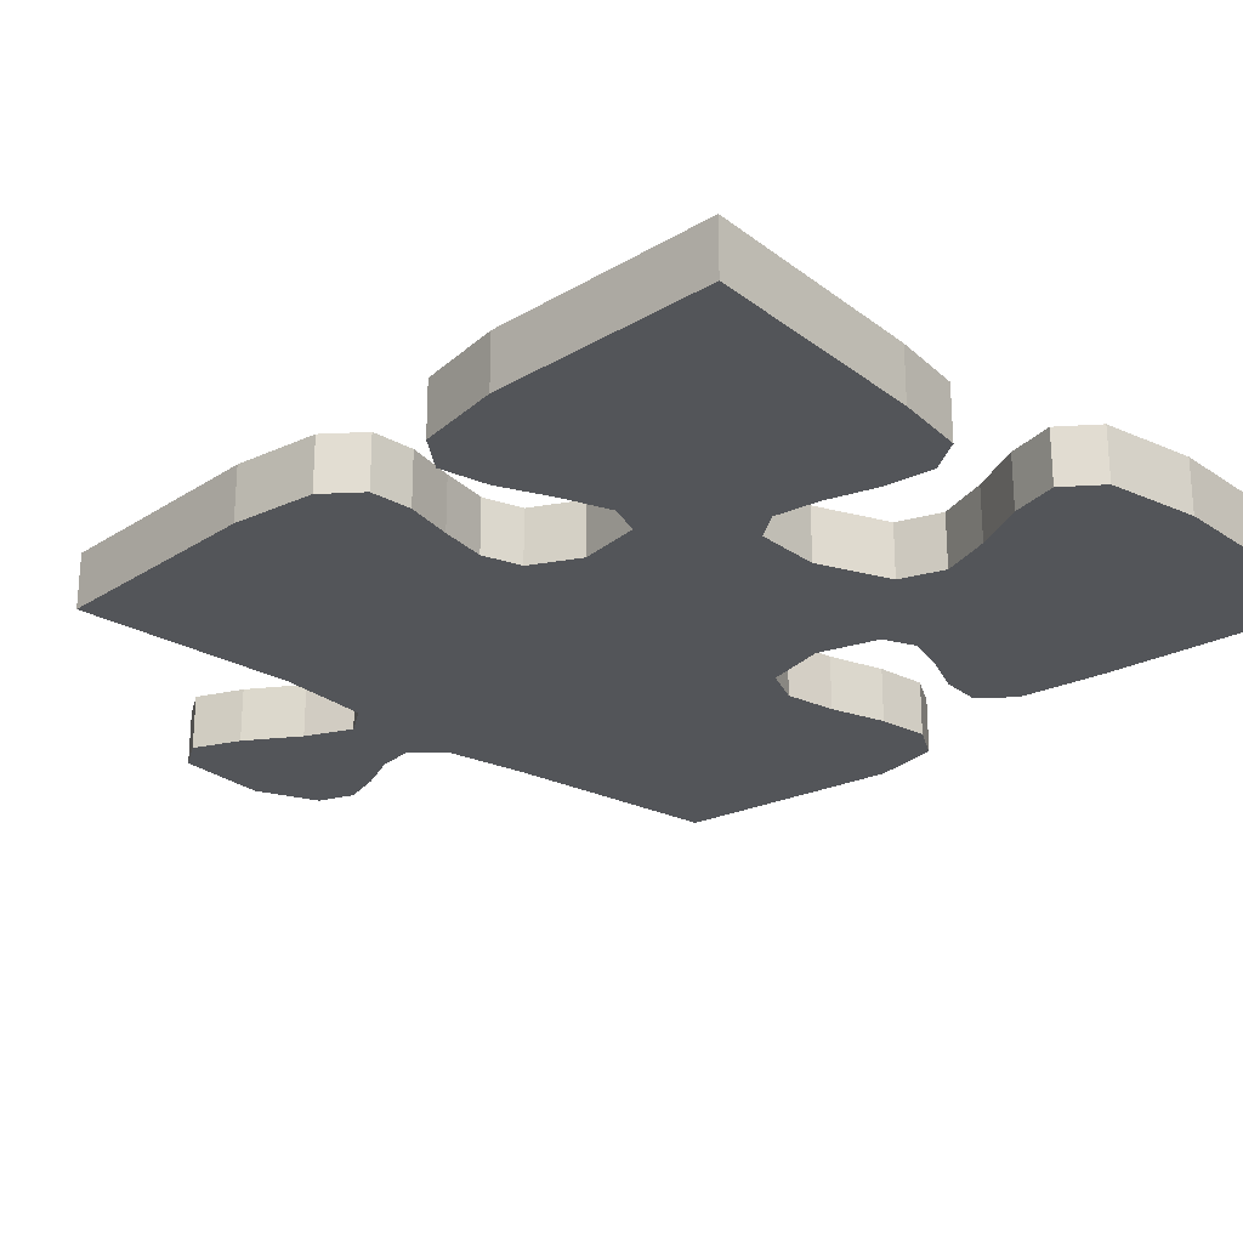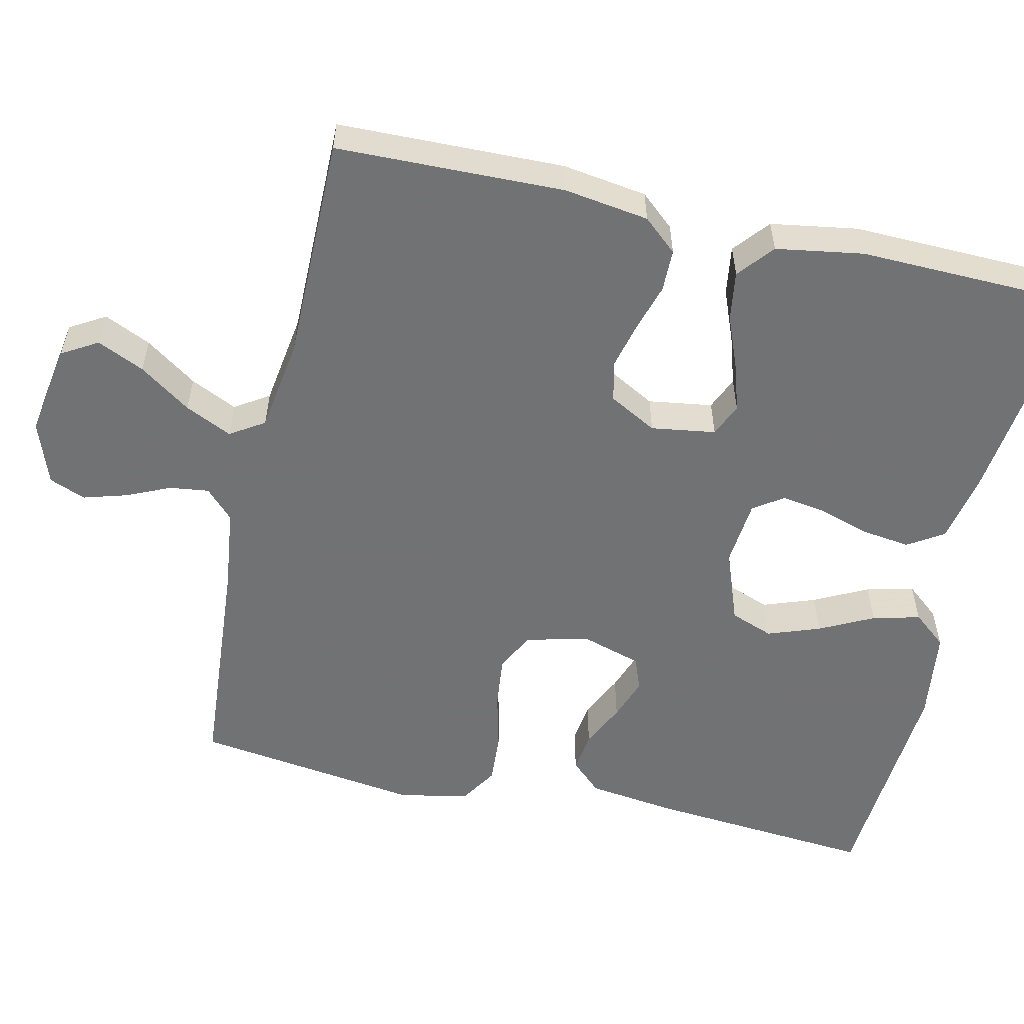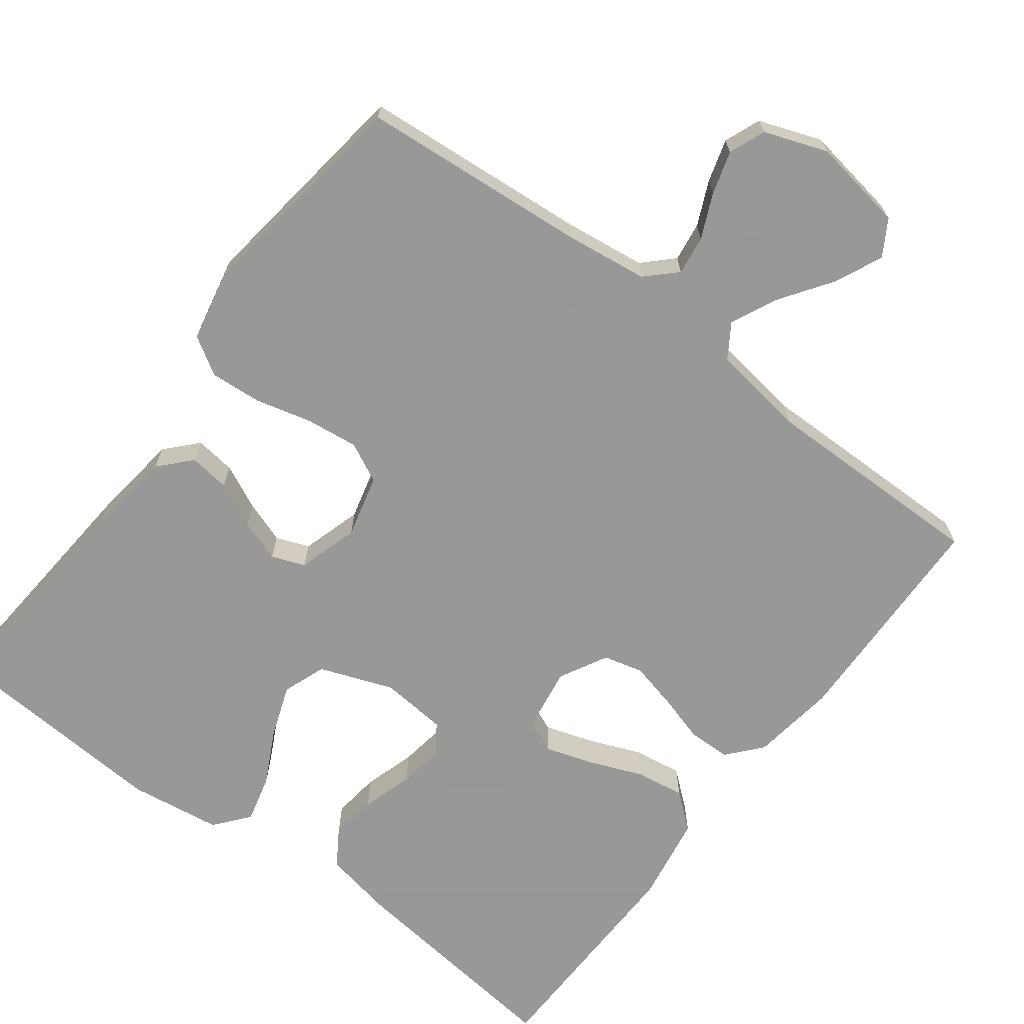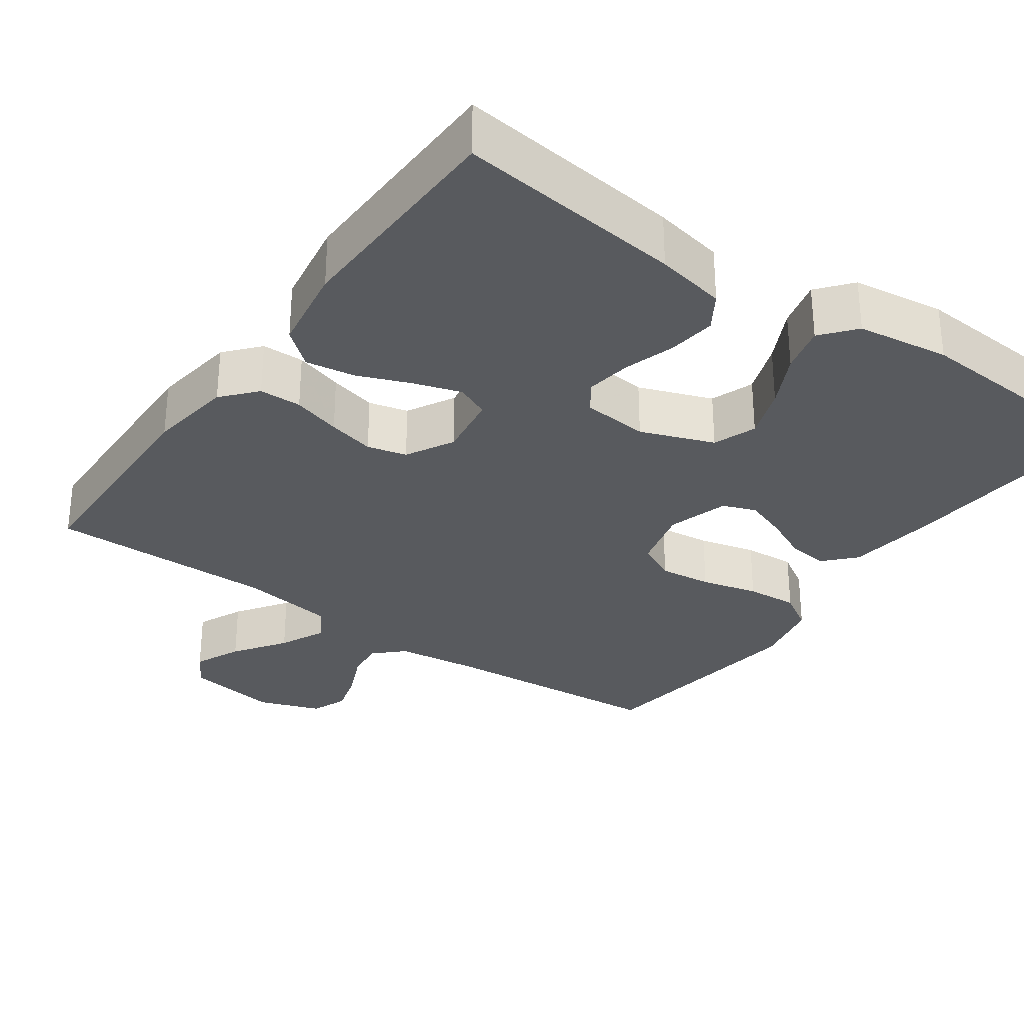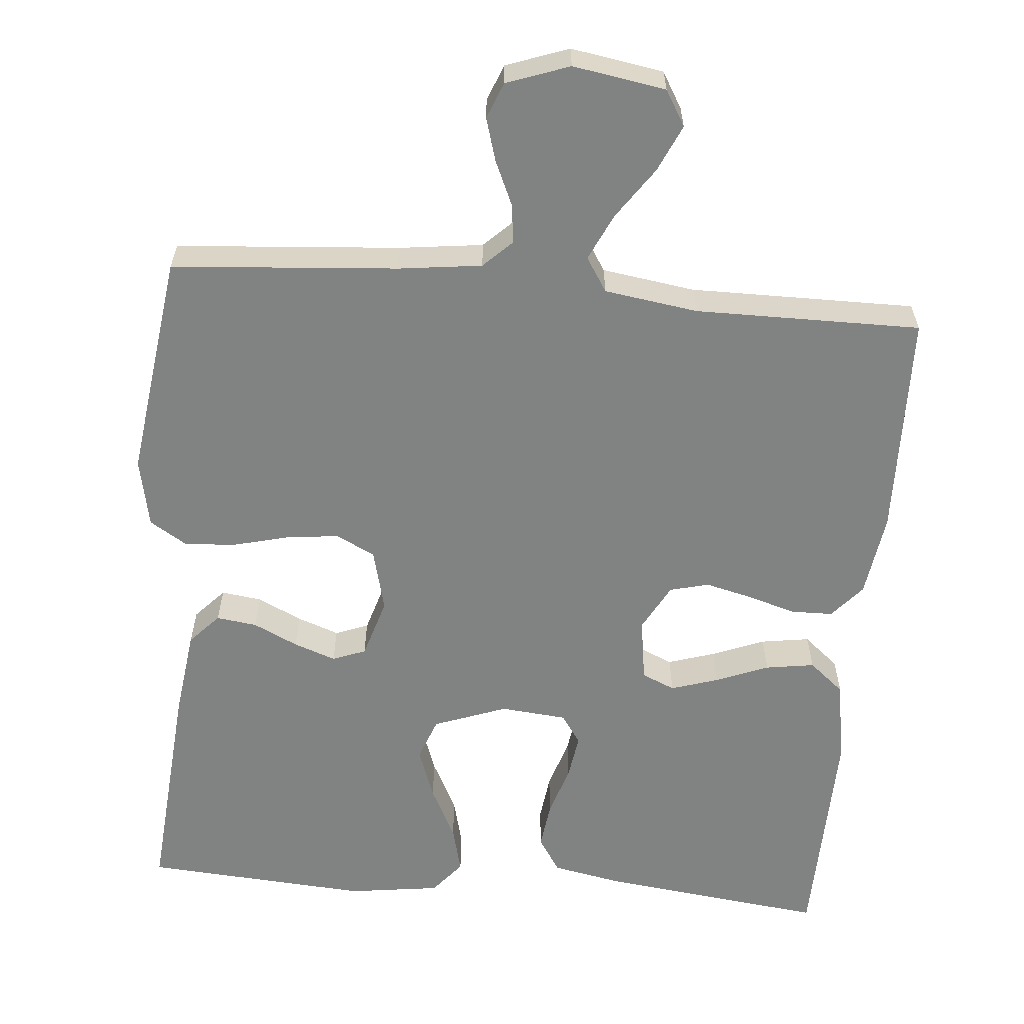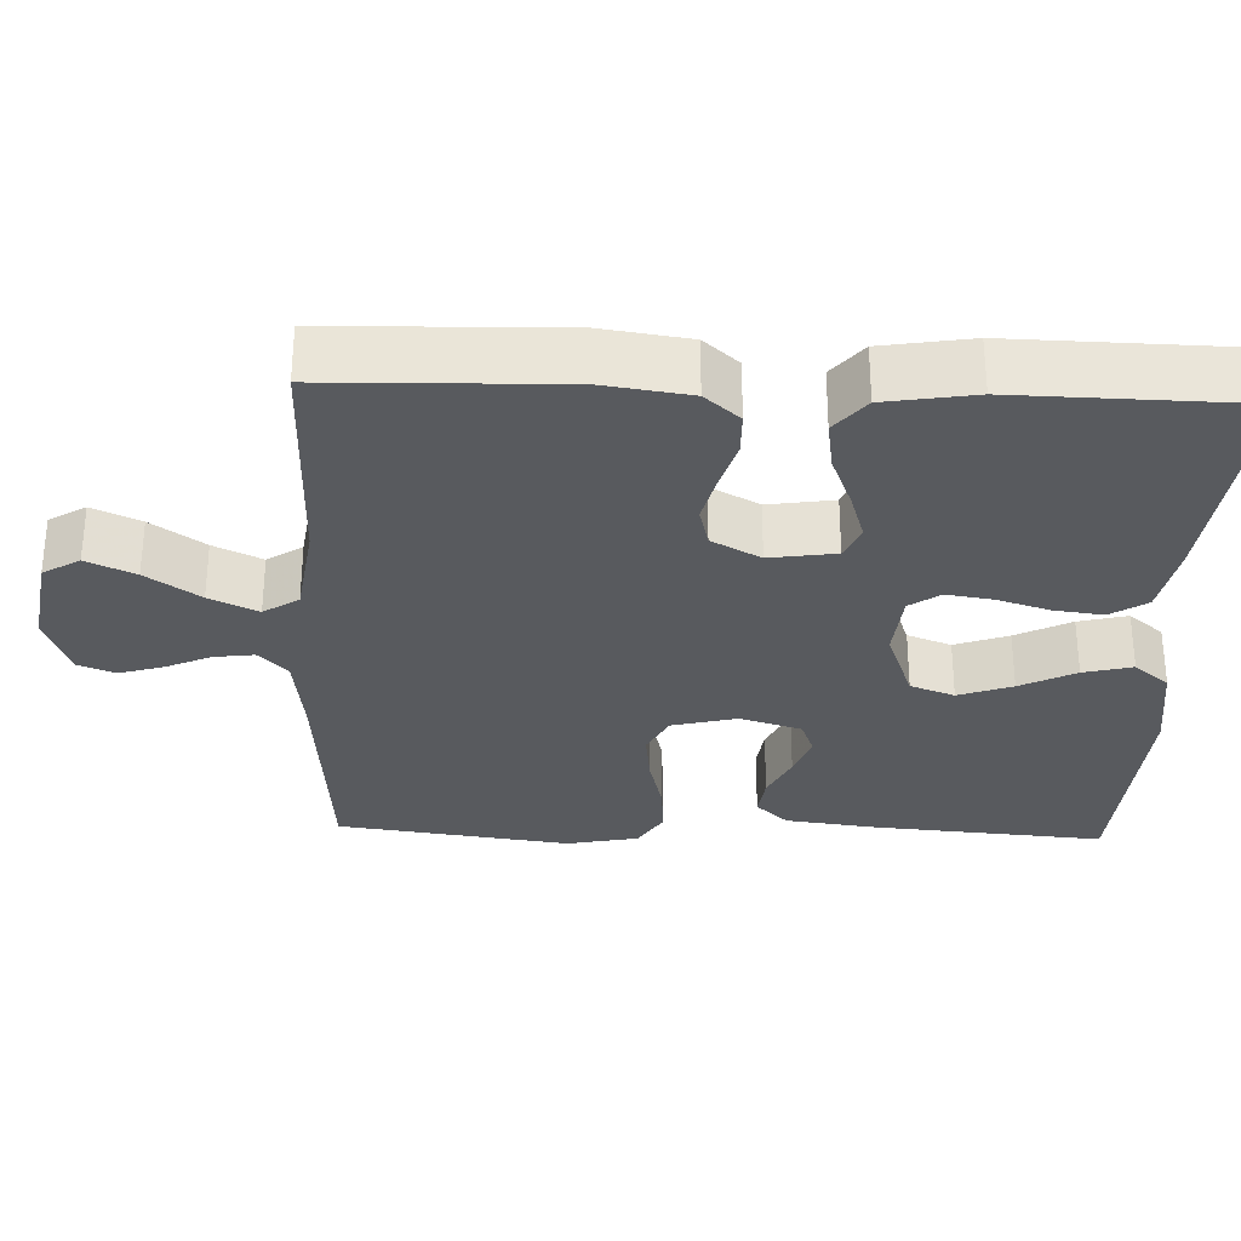
<metadata>
{"format":"obj","ext":"obj","renderer":"f3d","projection":"perspective","resolution":1024,"background":"white","views":[{"elev":-24.1,"azim":-44.5,"up":"+Y"},{"elev":-55.6,"azim":-102.9,"up":"+Y"},{"elev":-68.4,"azim":143.0,"up":"+Y"},{"elev":-30.9,"azim":-35.4,"up":"+Y"},{"elev":-60.6,"azim":174.9,"up":"+Y"},{"elev":-30.5,"azim":-92.2,"up":"+Y"}]}
</metadata>
<code>
v -0.5 0.07 0.5
v -0.2 0.07 0.465
v -0.107 0.07 0.447
v -0.077 0.07 0.4
v -0.085 0.07 0.337
v -0.106 0.07 0.269
v -0.115 0.07 0.209
v -0.088 0.07 0.17
v 0 0.07 0.162
v 0.097 0.07 0.198
v 0.118 0.07 0.255
v 0.093 0.07 0.324
v 0.057 0.07 0.395
v 0.041 0.07 0.458
v 0.078 0.07 0.503
v 0.2 0.07 0.52
v 0.5 0.07 0.5
v 0.476 0.07 0.2
v 0.461 0.07 0.083
v 0.423 0.07 0.042
v 0.369 0.07 0.049
v 0.31 0.07 0.077
v 0.254 0.07 0.097
v 0.21 0.07 0.08
v 0.186 0.07 0
v 0.207 0.07 -0.083
v 0.259 0.07 -0.109
v 0.328 0.07 -0.101
v 0.403 0.07 -0.082
v 0.471 0.07 -0.077
v 0.521 0.07 -0.108
v 0.54 0.07 -0.2
v 0.5 0.07 -0.5
v 0.2 0.07 -0.524
v 0.09 0.07 -0.538
v 0.052 0.07 -0.575
v 0.059 0.07 -0.627
v 0.085 0.07 -0.685
v 0.102 0.07 -0.742
v 0.083 0.07 -0.79
v 0 0.07 -0.82
v -0.123 0.07 -0.8
v -0.151 0.07 -0.753
v -0.123 0.07 -0.691
v -0.076 0.07 -0.623
v -0.047 0.07 -0.561
v -0.076 0.07 -0.516
v -0.2 0.07 -0.498
v -0.5 0.07 -0.5
v -0.508 0.07 -0.2
v -0.492 0.07 -0.088
v -0.453 0.07 -0.043
v -0.397 0.07 -0.042
v -0.333 0.07 -0.061
v -0.271 0.07 -0.076
v -0.219 0.07 -0.063
v -0.185 0.07 0
v -0.198 0.07 0.085
v -0.242 0.07 0.104
v -0.305 0.07 0.084
v -0.375 0.07 0.056
v -0.44 0.07 0.046
v -0.487 0.07 0.085
v -0.506 0.07 0.2
v -0.5 0 0.5
v -0.2 0 0.465
v -0.107 0 0.447
v -0.077 0 0.4
v -0.085 0 0.337
v -0.106 0 0.269
v -0.115 0 0.209
v -0.088 0 0.17
v 0 0 0.162
v 0.097 0 0.198
v 0.118 0 0.255
v 0.093 0 0.324
v 0.057 0 0.395
v 0.041 0 0.458
v 0.078 0 0.503
v 0.2 0 0.52
v 0.5 0 0.5
v 0.476 0 0.2
v 0.461 0 0.083
v 0.423 0 0.042
v 0.369 0 0.049
v 0.31 0 0.077
v 0.254 0 0.097
v 0.21 0 0.08
v 0.186 0 0
v 0.207 0 -0.083
v 0.259 0 -0.109
v 0.328 0 -0.101
v 0.403 0 -0.082
v 0.471 0 -0.077
v 0.521 0 -0.108
v 0.54 0 -0.2
v 0.5 0 -0.5
v 0.2 0 -0.524
v 0.09 0 -0.538
v 0.052 0 -0.575
v 0.059 0 -0.627
v 0.085 0 -0.685
v 0.102 0 -0.742
v 0.083 0 -0.79
v 0 0 -0.82
v -0.123 0 -0.8
v -0.151 0 -0.753
v -0.123 0 -0.691
v -0.076 0 -0.623
v -0.047 0 -0.561
v -0.076 0 -0.516
v -0.2 0 -0.498
v -0.5 0 -0.5
v -0.508 0 -0.2
v -0.492 0 -0.088
v -0.453 0 -0.043
v -0.397 0 -0.042
v -0.333 0 -0.061
v -0.271 0 -0.076
v -0.219 0 -0.063
v -0.185 0 0
v -0.198 0 0.085
v -0.242 0 0.104
v -0.305 0 0.084
v -0.375 0 0.056
v -0.44 0 0.046
v -0.487 0 0.085
v -0.506 0 0.2
f 4 5 6
f 3 4 6
f 2 3 6
f 1 2 6
f 64 1 6
f 63 64 6
f 62 63 6
f 61 62 6
f 60 61 6
f 59 60 6 7
f 58 59 7 8
f 57 58 8 9
f 56 57 9 10
f 52 53 54
f 51 52 54
f 50 51 54
f 49 50 54
f 48 49 54
f 47 48 54 55
f 46 47 55 56
f 43 44 45
f 42 43 45
f 41 42 45
f 40 41 45
f 39 40 45
f 38 39 45
f 37 38 45
f 36 37 45 46
f 46 56 10
f 36 46 10
f 35 36 10
f 32 33 34
f 31 32 34
f 30 31 34
f 29 30 34
f 28 29 34
f 27 28 34 35
f 20 21 22
f 19 20 22
f 18 19 22
f 17 18 22
f 16 17 22
f 15 16 22
f 14 15 22
f 13 14 22
f 12 13 22
f 11 12 22 23
f 10 11 23 24
f 26 27 35
f 25 26 35 10
f 10 24 25
f 70 69 68
f 70 68 67
f 70 67 66
f 70 66 65
f 70 65 128
f 70 128 127
f 70 127 126
f 70 126 125
f 70 125 124
f 71 70 124 123
f 72 71 123 122
f 73 72 122 121
f 74 73 121 120
f 118 117 116
f 118 116 115
f 118 115 114
f 118 114 113
f 118 113 112
f 119 118 112 111
f 120 119 111 110
f 109 108 107
f 109 107 106
f 109 106 105
f 109 105 104
f 109 104 103
f 109 103 102
f 109 102 101
f 110 109 101 100
f 74 120 110
f 74 110 100
f 74 100 99
f 98 97 96
f 98 96 95
f 98 95 94
f 98 94 93
f 98 93 92
f 99 98 92 91
f 86 85 84
f 86 84 83
f 86 83 82
f 86 82 81
f 86 81 80
f 86 80 79
f 86 79 78
f 86 78 77
f 86 77 76
f 87 86 76 75
f 88 87 75 74
f 99 91 90
f 74 99 90 89
f 89 88 74
f 1 65 66 2
f 2 66 67 3
f 3 67 68 4
f 4 68 69 5
f 5 69 70 6
f 6 70 71 7
f 7 71 72 8
f 8 72 73 9
f 9 73 74 10
f 10 74 75 11
f 11 75 76 12
f 12 76 77 13
f 13 77 78 14
f 14 78 79 15
f 15 79 80 16
f 16 80 81 17
f 17 81 82 18
f 18 82 83 19
f 19 83 84 20
f 20 84 85 21
f 21 85 86 22
f 22 86 87 23
f 23 87 88 24
f 24 88 89 25
f 25 89 90 26
f 26 90 91 27
f 27 91 92 28
f 28 92 93 29
f 29 93 94 30
f 30 94 95 31
f 31 95 96 32
f 32 96 97 33
f 33 97 98 34
f 34 98 99 35
f 35 99 100 36
f 36 100 101 37
f 37 101 102 38
f 38 102 103 39
f 39 103 104 40
f 40 104 105 41
f 41 105 106 42
f 42 106 107 43
f 43 107 108 44
f 44 108 109 45
f 45 109 110 46
f 46 110 111 47
f 47 111 112 48
f 48 112 113 49
f 49 113 114 50
f 50 114 115 51
f 51 115 116 52
f 52 116 117 53
f 53 117 118 54
f 54 118 119 55
f 55 119 120 56
f 56 120 121 57
f 57 121 122 58
f 58 122 123 59
f 59 123 124 60
f 60 124 125 61
f 61 125 126 62
f 62 126 127 63
f 63 127 128 64
f 64 128 65 1

</code>
